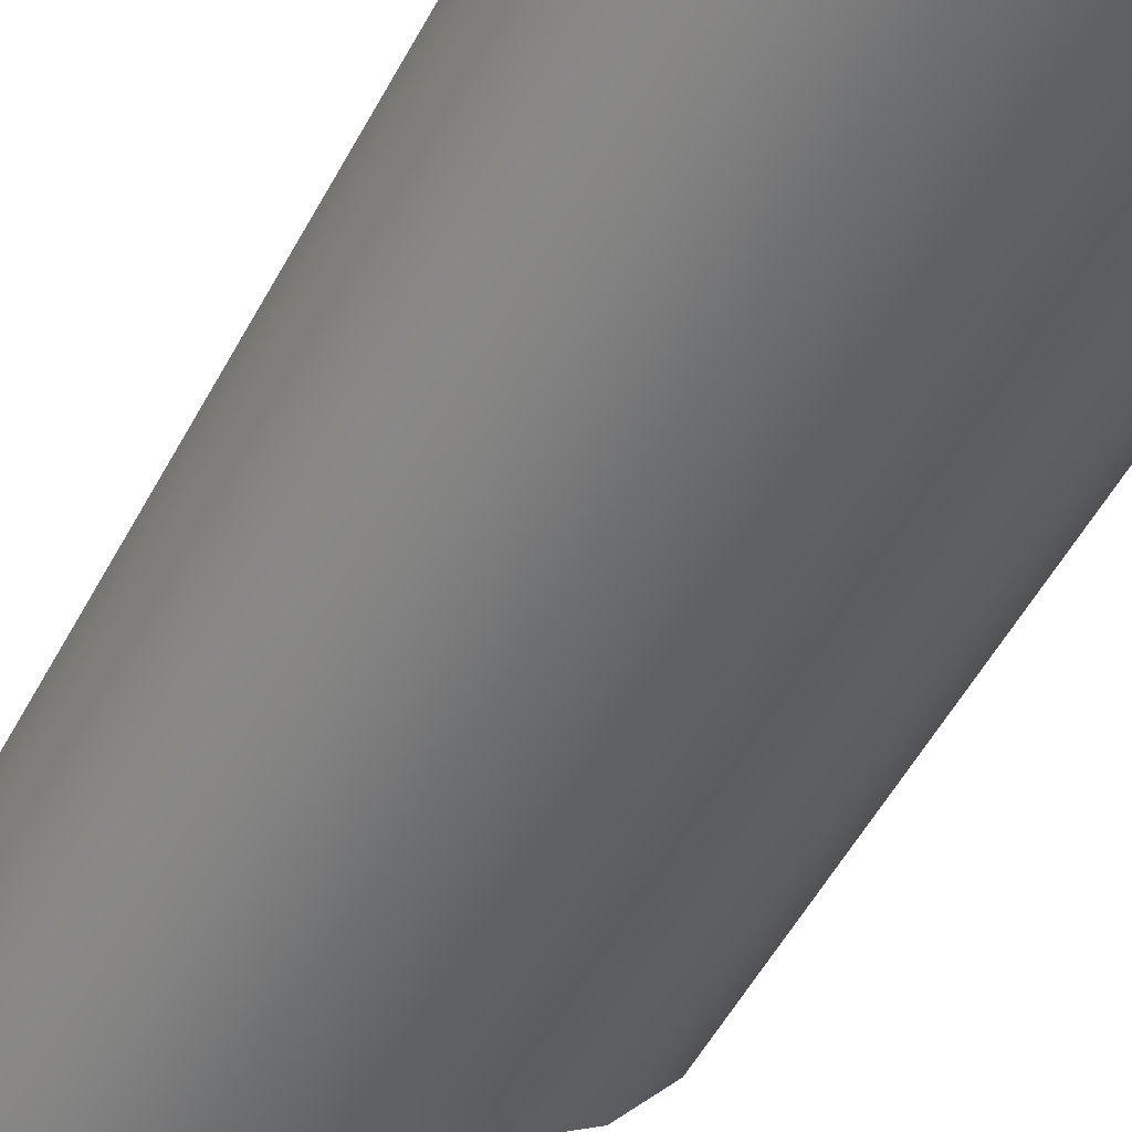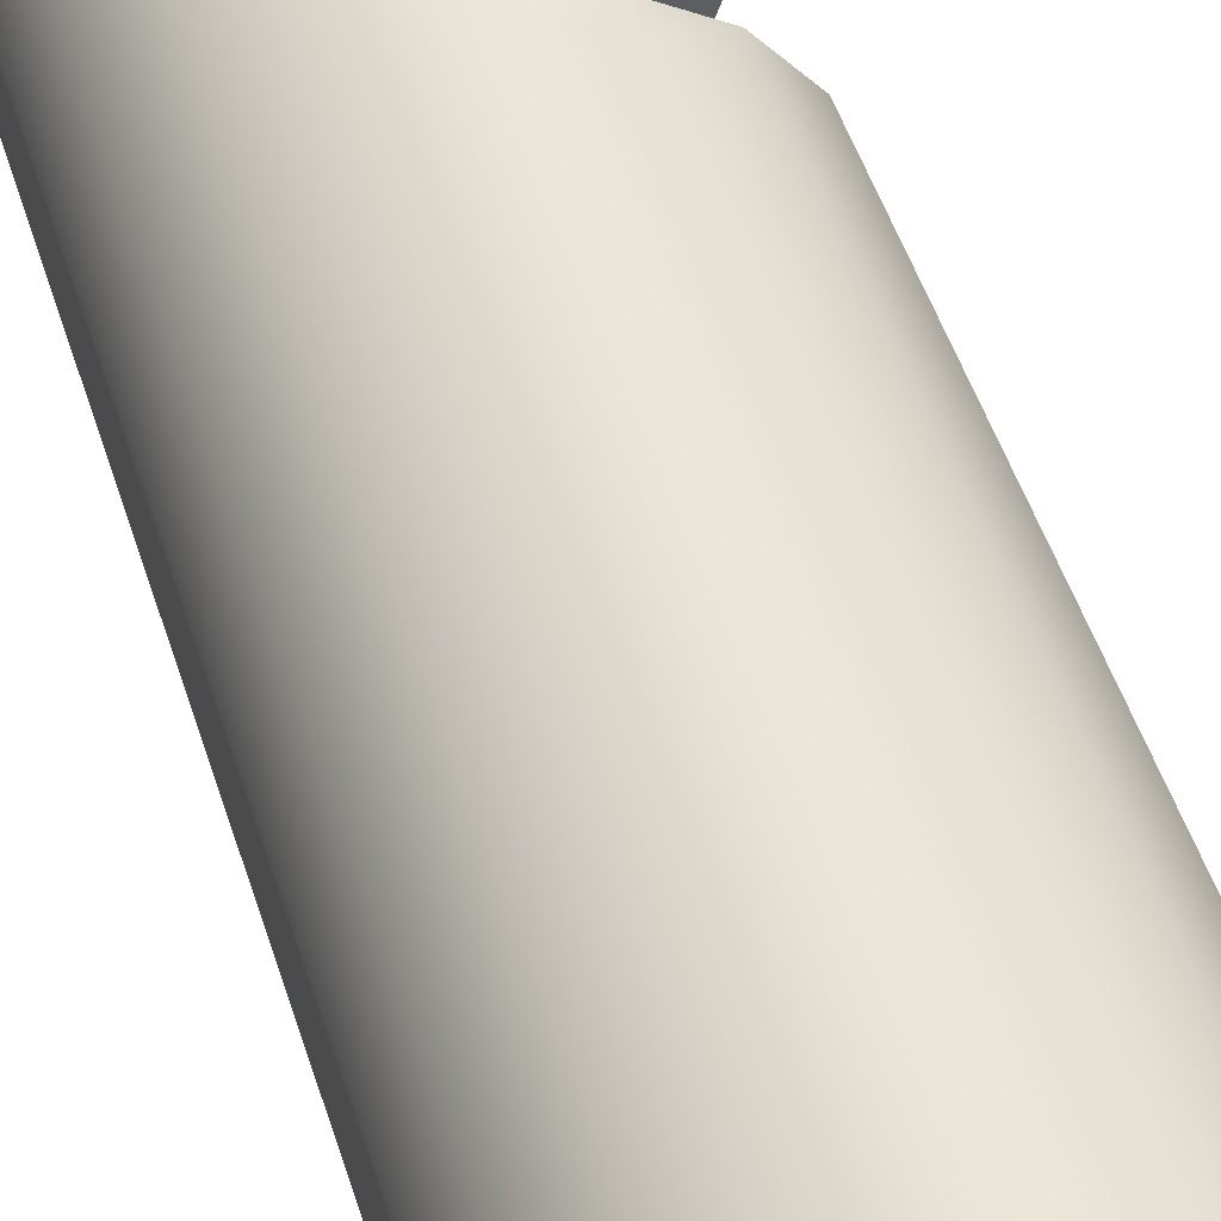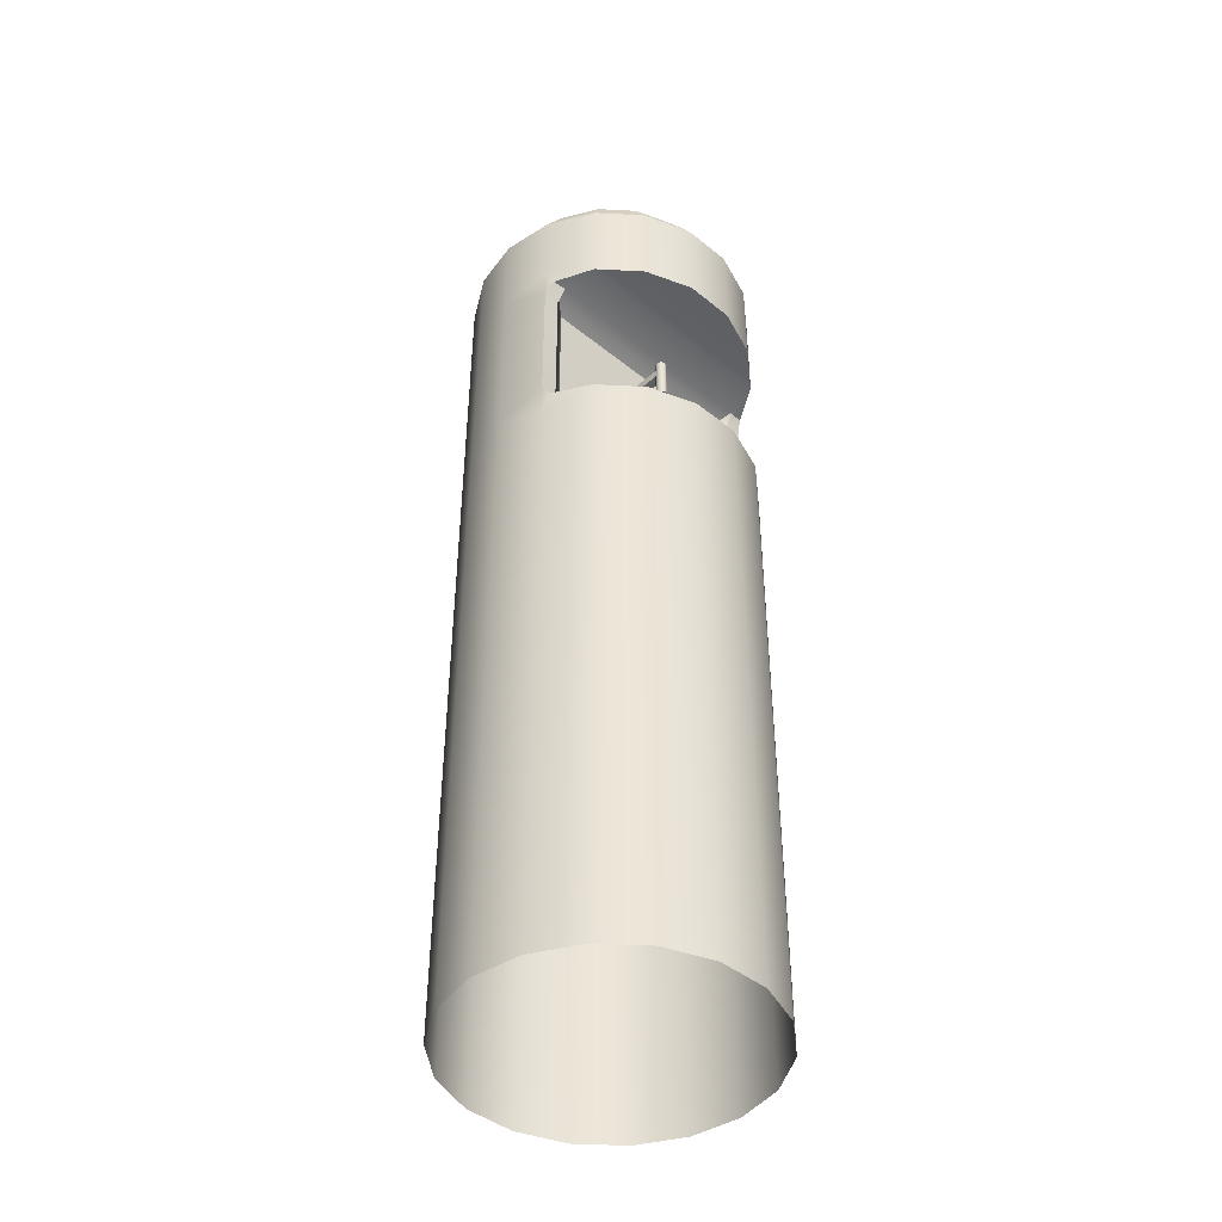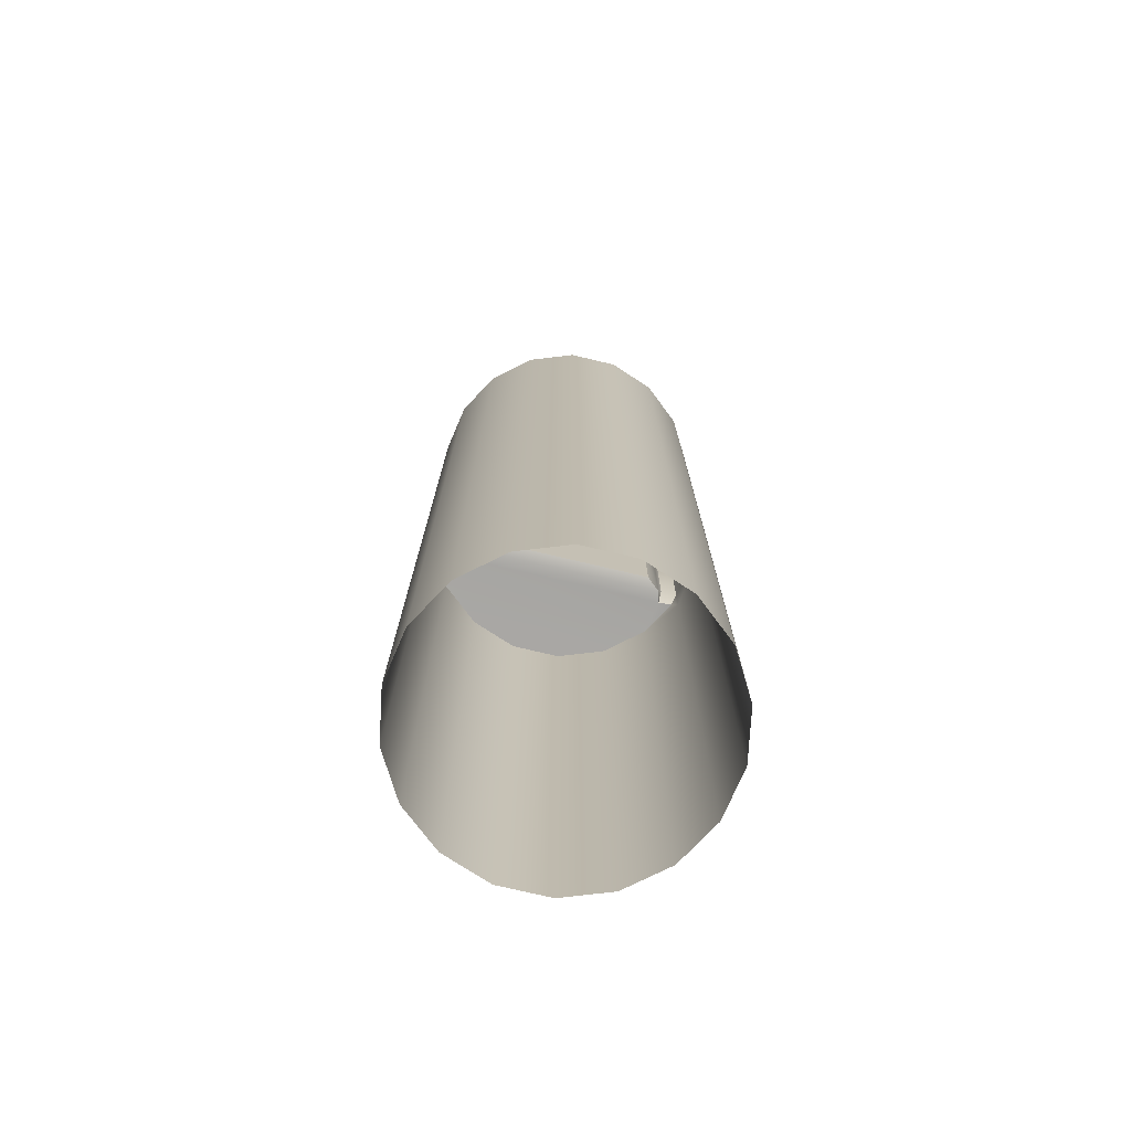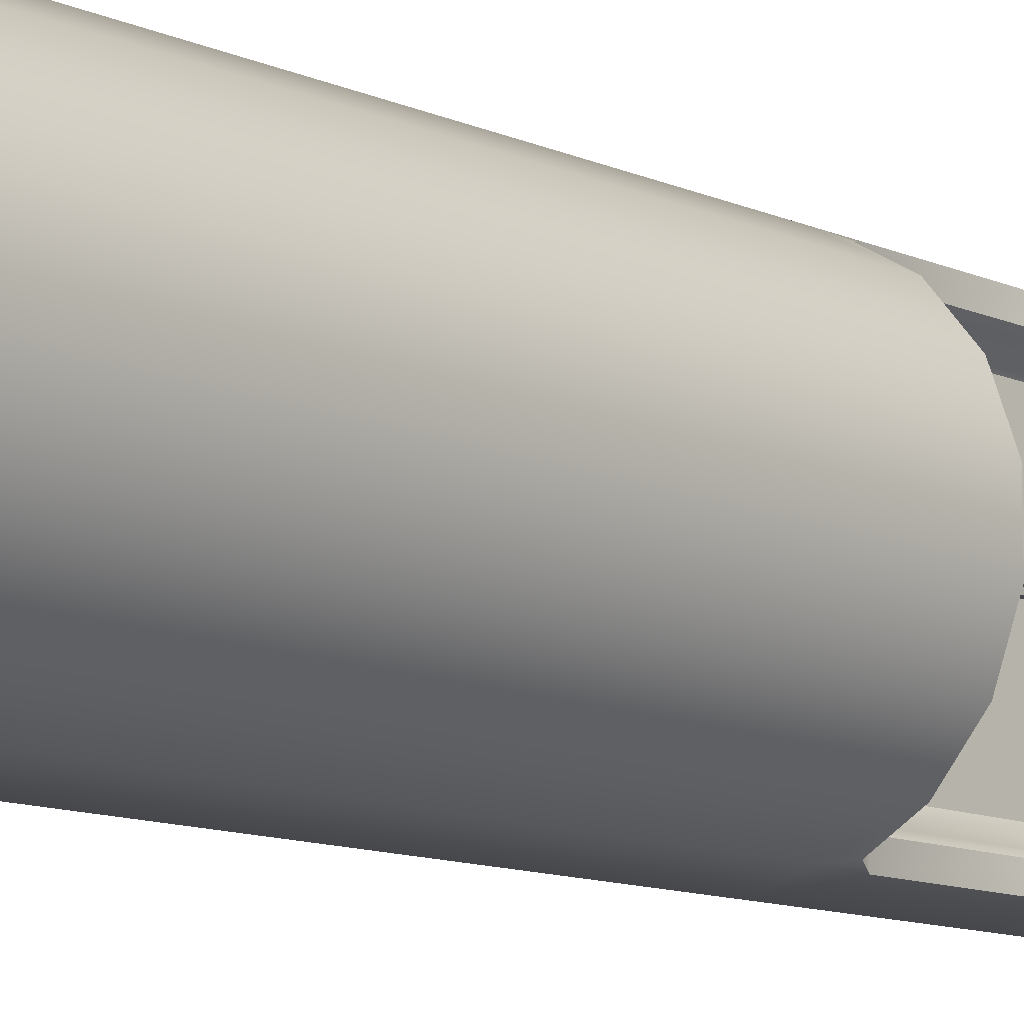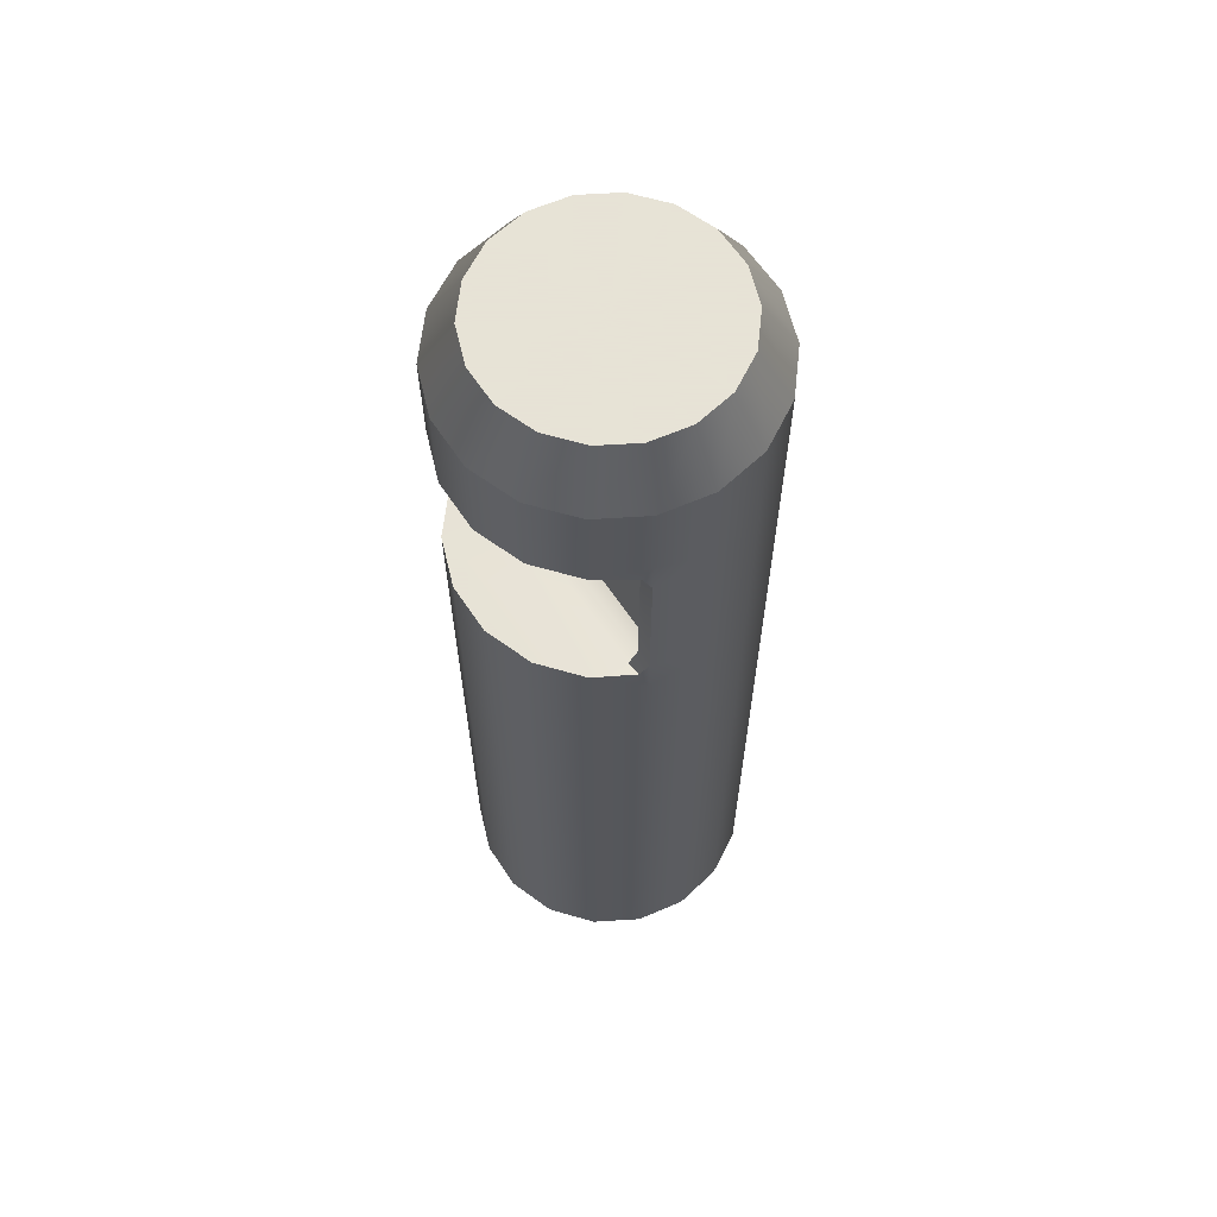
<metadata>
{"format":"obj","ext":"obj","renderer":"f3d","projection":"perspective","resolution":1024,"background":"white","views":[{"elev":-49.3,"azim":-26.4,"up":"+Z"},{"elev":45.9,"azim":-16.4,"up":"+Z"},{"elev":-43.7,"azim":46.5,"up":"+Y"},{"elev":-74.8,"azim":-103.3,"up":"+Y"},{"elev":-10.9,"azim":41.6,"up":"+Z"},{"elev":62.8,"azim":146.4,"up":"+Y"}]}
</metadata>
<code>
v  9.748 22.4 -1.719
v  9.748 28.76 -1.719
v  9.748 28.76 1.719
v  9.748 22.4 1.719
v  8.572 22.4 -4.949
v  8.572 28.76 -4.949
v  6.362 22.4 -7.582
v  6.362 28.76 -7.582
v  -3.385 22.3 -9.301
v  -3.385 28.76 -9.301
v  -0 28.76 -9.898
v  -0 22.3 -9.898
v  -6.362 22.3 -7.582
v  -6.362 28.76 -7.582
v  -8.572 22.3 -4.949
v  -8.572 28.76 -4.949
v  -9.748 22.3 -1.719
v  -9.748 28.76 -1.719
v  -9.748 22.3 1.719
v  -9.748 28.76 1.719
v  -8.572 22.3 4.949
v  -8.572 28.76 4.949
v  -6.362 22.3 7.582
v  -6.362 28.76 7.582
v  -3.385 22.3 9.301
v  -3.385 28.76 9.301
v  -0 22.4 9.898
v  -0 28.76 9.898
v  3.385 23.14 9.301
v  3.385 28.76 9.301
v  6.362 28.76 7.582
v  8.572 22.4 4.949
v  8.572 28.76 4.949
v  6.362 22.4 7.582
v  7.61 32.2 -1.342
v  7.61 32.2 1.342
v  6.692 32.2 -3.864
v  4.967 32.2 -5.92
v  3.385 28.76 -9.301
v  2.643 32.2 -7.262
v  -0 32.2 -7.728
v  -2.643 32.2 -7.262
v  -4.967 32.2 -5.92
v  -6.692 32.2 -3.864
v  -7.61 32.2 -1.342
v  -7.61 32.2 1.342
v  -6.692 32.2 3.864
v  -4.967 32.2 5.92
v  -2.643 32.2 7.262
v  -0 32.2 7.728
v  2.643 32.2 7.262
v  4.967 32.2 5.92
v  6.692 32.2 3.864
v  -0 32.2 -0
v  -0 10.12 -9.898
v  -3.385 10.12 -9.301
v  -6.362 10.12 -7.582
v  -8.572 10.12 -4.949
v  -9.748 10.12 -1.719
v  -9.748 10.12 1.719
v  -8.572 10.12 4.949
v  -6.362 10.12 7.582
v  -3.385 10.12 9.301
v  -0 10.23 9.898
v  3.385 11.56 9.301
v  3.385 21.07 9.301
v  9.748 -32.2 1.719
v  9.748 -32.2 -1.719
v  9.748 10.48 -1.719
v  9.748 10.48 1.719
v  8.572 -32.2 -4.949
v  8.572 10.48 -4.949
v  6.362 -32.2 -7.582
v  6.362 10.48 -7.582
v  3.385 8.896 -9.301
v  3.9 10.56 -9.004
v  3.385 -32.2 -9.301
v  -0 -32.2 -9.898
v  -3.385 -32.2 -9.301
v  -6.362 -32.2 -7.582
v  -8.572 -32.2 -4.949
v  -9.748 -32.2 -1.719
v  -9.748 -32.2 1.719
v  -8.572 -32.2 4.949
v  -6.362 -32.2 7.582
v  -3.385 -32.2 9.301
v  -0 -32.2 9.898
v  3.385 8.896 9.301
v  6.362 10.48 7.582
v  3.385 -32.2 9.301
v  6.362 -32.2 7.582
v  8.572 -32.2 4.949
v  8.572 10.48 4.949
v  2.26 10.57 -6.826
v  2.26 21.64 -6.826
v  2.26 21.64 6.826
v  2.26 10.57 6.826
v  3.969 22.07 8.036
v  3.969 22.07 -8.036
v  3.385 11.56 -9.301
v  3.385 21.07 -9.301
v  3.385 21.07 -8.147
v  3.385 11.56 -8.147
v  3.385 11.56 8.147
v  3.385 21.07 8.147
v  3.104 10.47 -7.816
v  3.104 21.88 -7.816
v  3.104 21.88 7.816
v  3.104 10.47 7.816
v  3.969 10.47 8.036
v  3.969 10.47 -8.036
v  3.385 23.25 -9.301
v  3.9 22.07 -9.004
v  3.9 10.56 9.004
v  3.9 22.07 9.004
v  2.045 18.64 -0.3281
v  2.045 19.22 -0.3281
v  4.87 19.22 -0.3281
v  4.87 18.64 -0.3281
v  2.045 18.64 0.283
v  4.87 18.64 0.283
v  4.87 19.22 0.283
v  2.045 19.22 0.283
v  5.328 16.75 -0.0226
v  5.255 16.75 -0.2496
v  5.255 19.78 -0.2496
v  5.328 19.78 -0.0226
v  5.061 16.75 -0.3898
v  5.061 19.78 -0.3898
v  4.823 16.75 -0.3898
v  4.823 19.78 -0.3898
v  4.63 16.75 -0.2496
v  4.63 19.78 -0.2496
v  4.556 16.75 -0.0226
v  4.556 19.78 -0.0226
v  4.63 16.75 0.2044
v  4.63 19.78 0.2044
v  4.823 16.75 0.3447
v  4.823 19.78 0.3447
v  5.061 16.75 0.3447
v  5.061 19.78 0.3447
v  5.255 16.75 0.2044
v  5.255 19.78 0.2044
g Object002
f 1 2 3 4
f 5 6 2 1
f 7 8 6 5
f 9 10 11 12
f 13 14 10 9
f 15 16 14 13
f 17 18 16 15
f 19 20 18 17
f 21 22 20 19
f 23 24 22 21
f 25 26 24 23
f 27 28 26 25
f 28 27 29 30
f 30 29 31
f 32 33 31 34
f 4 3 33 32
f 3 2 35 36
f 2 6 37 35
f 6 8 38 37
f 8 39 40 38
f 39 11 41 40
f 11 10 42 41
f 10 14 43 42
f 14 16 44 43
f 16 18 45 44
f 18 20 46 45
f 20 22 47 46
f 22 24 48 47
f 24 26 49 48
f 26 28 50 49
f 28 30 51 50
f 30 31 52 51
f 31 33 53 52
f 33 3 36 53
f 36 35 54
f 35 37 54
f 37 38 54
f 38 40 54
f 40 41 54
f 41 42 54
f 42 43 54
f 43 44 54
f 44 45 54
f 45 46 54
f 46 47 54
f 47 48 54
f 48 49 54
f 49 50 54
f 50 51 54
f 51 52 54
f 52 53 54
f 53 36 54
f 12 55 56 9
f 9 56 57 13
f 13 57 58 15
f 15 58 59 17
f 17 59 60 19
f 19 60 61 21
f 21 61 62 23
f 23 62 63 25
f 25 63 64 27
f 27 64 65 66
f 67 68 69 70
f 68 71 72 69
f 71 73 74 72
f 74 75 76
f 55 75 77 78
f 78 79 56 55
f 79 80 57 56
f 80 81 58 57
f 81 82 59 58
f 82 83 60 59
f 83 84 61 60
f 84 85 62 61
f 85 86 63 62
f 86 87 64 63
f 64 88 65
f 89 88 90 91
f 91 92 93 89
f 92 67 70 93
f 94 95 96 97
f 70 69 72 93
f 93 72 74 89
f 98 99 7 34
f 34 7 5 32
f 32 5 1 4
f 100 101 102 103
f 66 65 104 105
f 106 107 95 94
f 96 108 109 97
f 106 109 110 111
f 96 95 107 108
f 89 74 111 110
f 112 8 7 113
f 110 104 65 114
f 99 102 101 113
f 76 100 103 111
f 115 66 105 98
f 12 11 39 112
f 76 75 100
f 65 88 114
f 109 104 110
f 111 103 106
f 107 102 99
f 98 105 108
f 114 89 110
f 113 7 99
f 111 74 76
f 98 34 115
f 103 102 107 106
f 27 66 29
f 29 66 115
f 29 115 34 31
f 55 100 75
f 87 90 88 64
f 89 114 88
f 73 77 75 74
f 108 107 99 98
f 106 94 97 109
f 101 100 55 12
f 113 101 112
f 112 101 12
f 112 39 8
f 108 105 104 109
f 116 117 118 119
f 120 121 122 123
f 116 119 121 120
f 119 118 122 121
f 118 117 123 122
f 117 116 120 123
f 124 125 126 127
f 125 128 129 126
f 128 130 131 129
f 130 132 133 131
f 132 134 135 133
f 134 136 137 135
f 136 138 139 137
f 138 140 141 139
f 140 142 143 141
f 142 124 127 143
f 140 138 136 124
f 136 134 132 124
f 132 130 128 124
f 128 125 124
f 142 140 124
f 126 129 131 143
f 131 133 135 143
f 135 137 139 143
f 139 141 143
f 127 126 143

</code>
